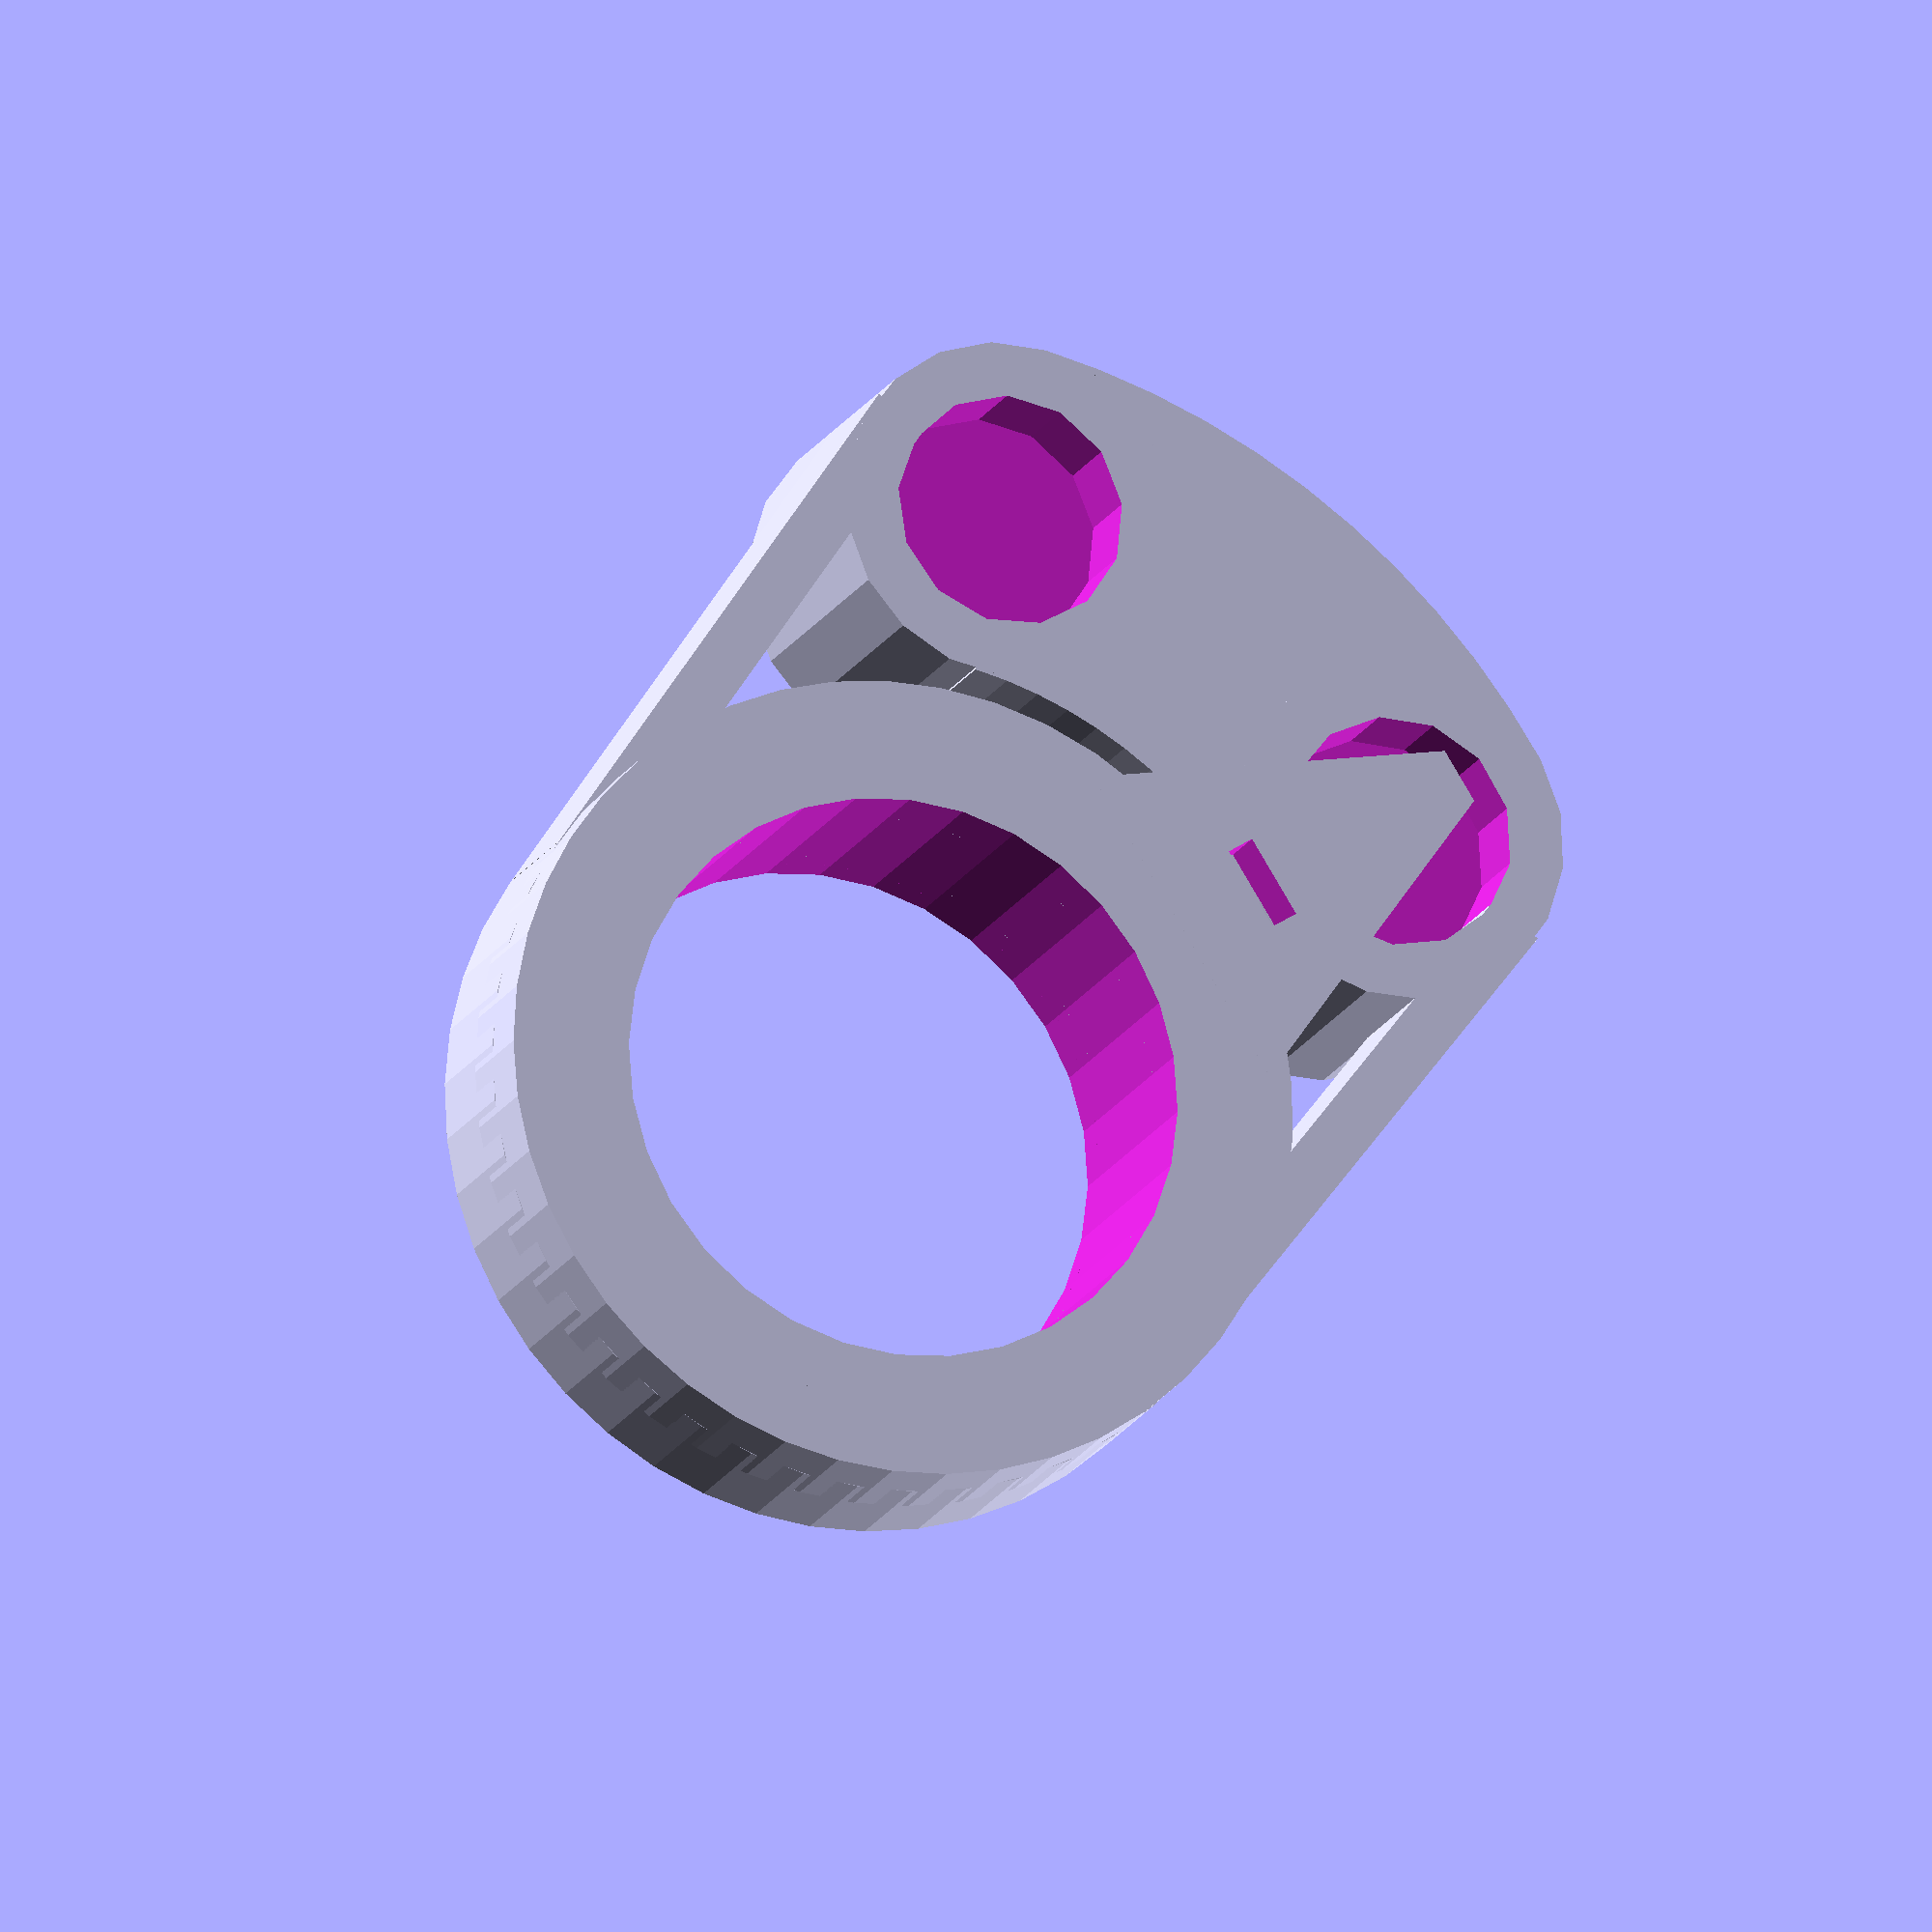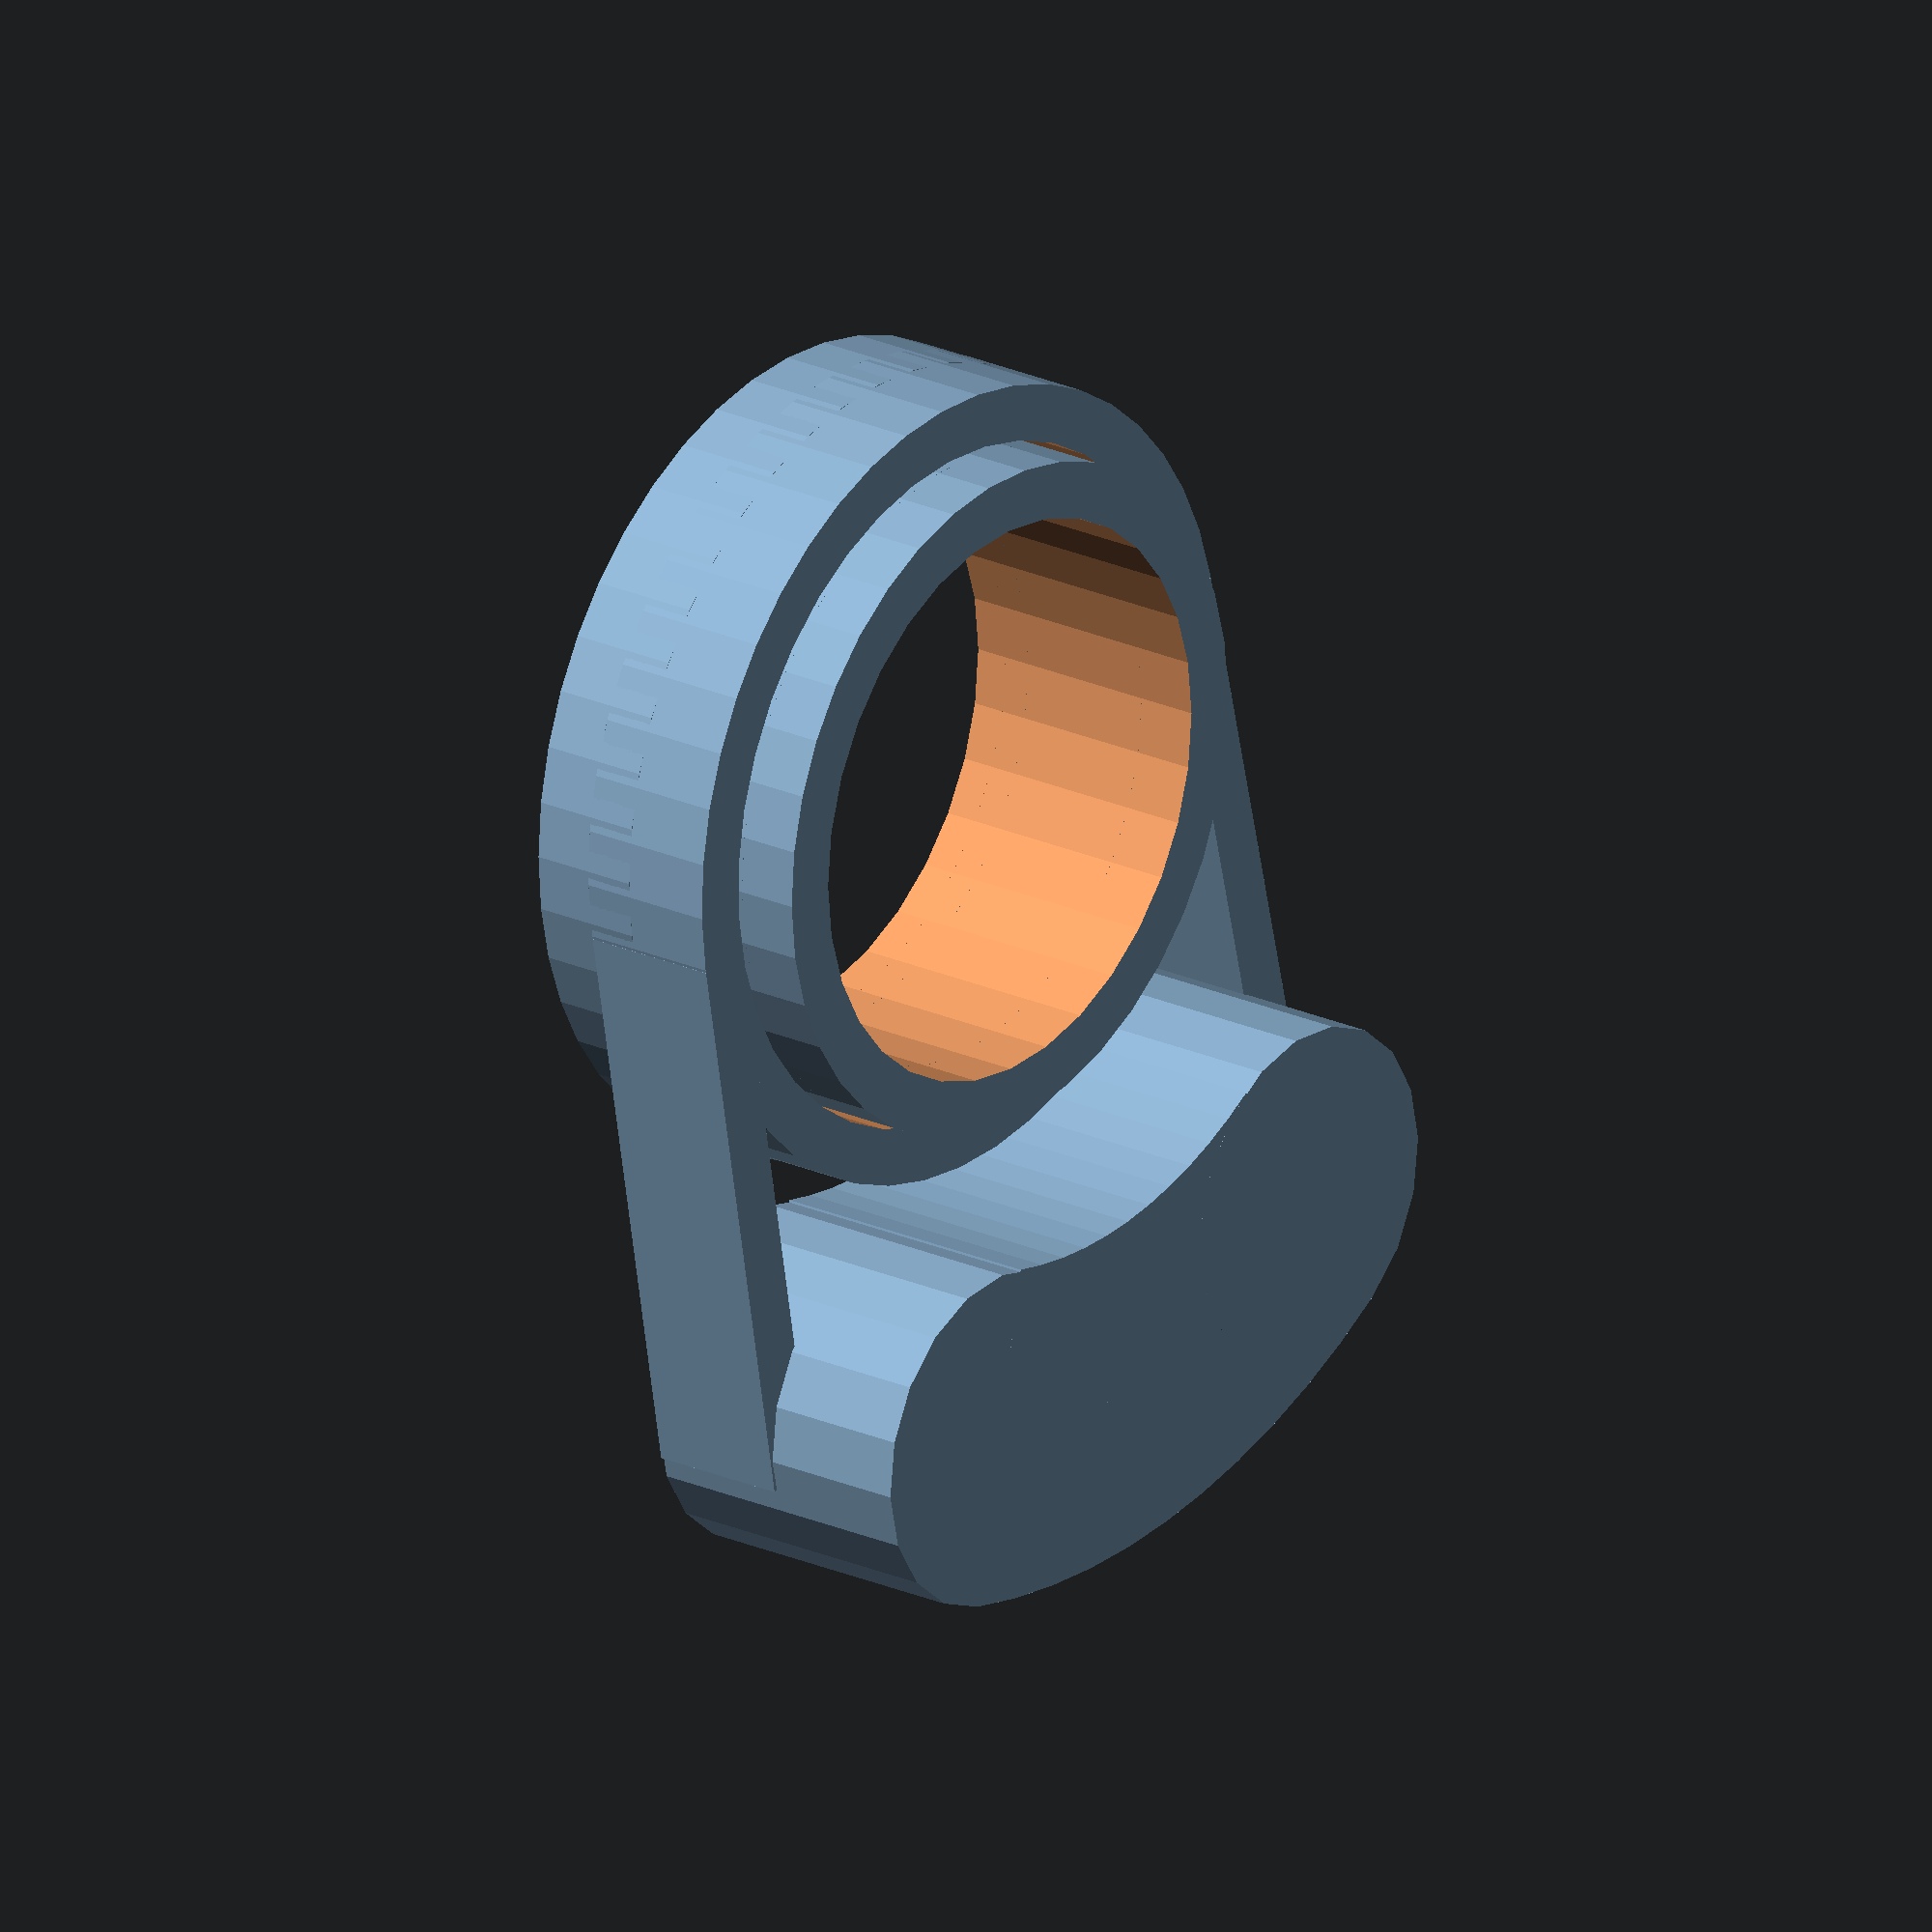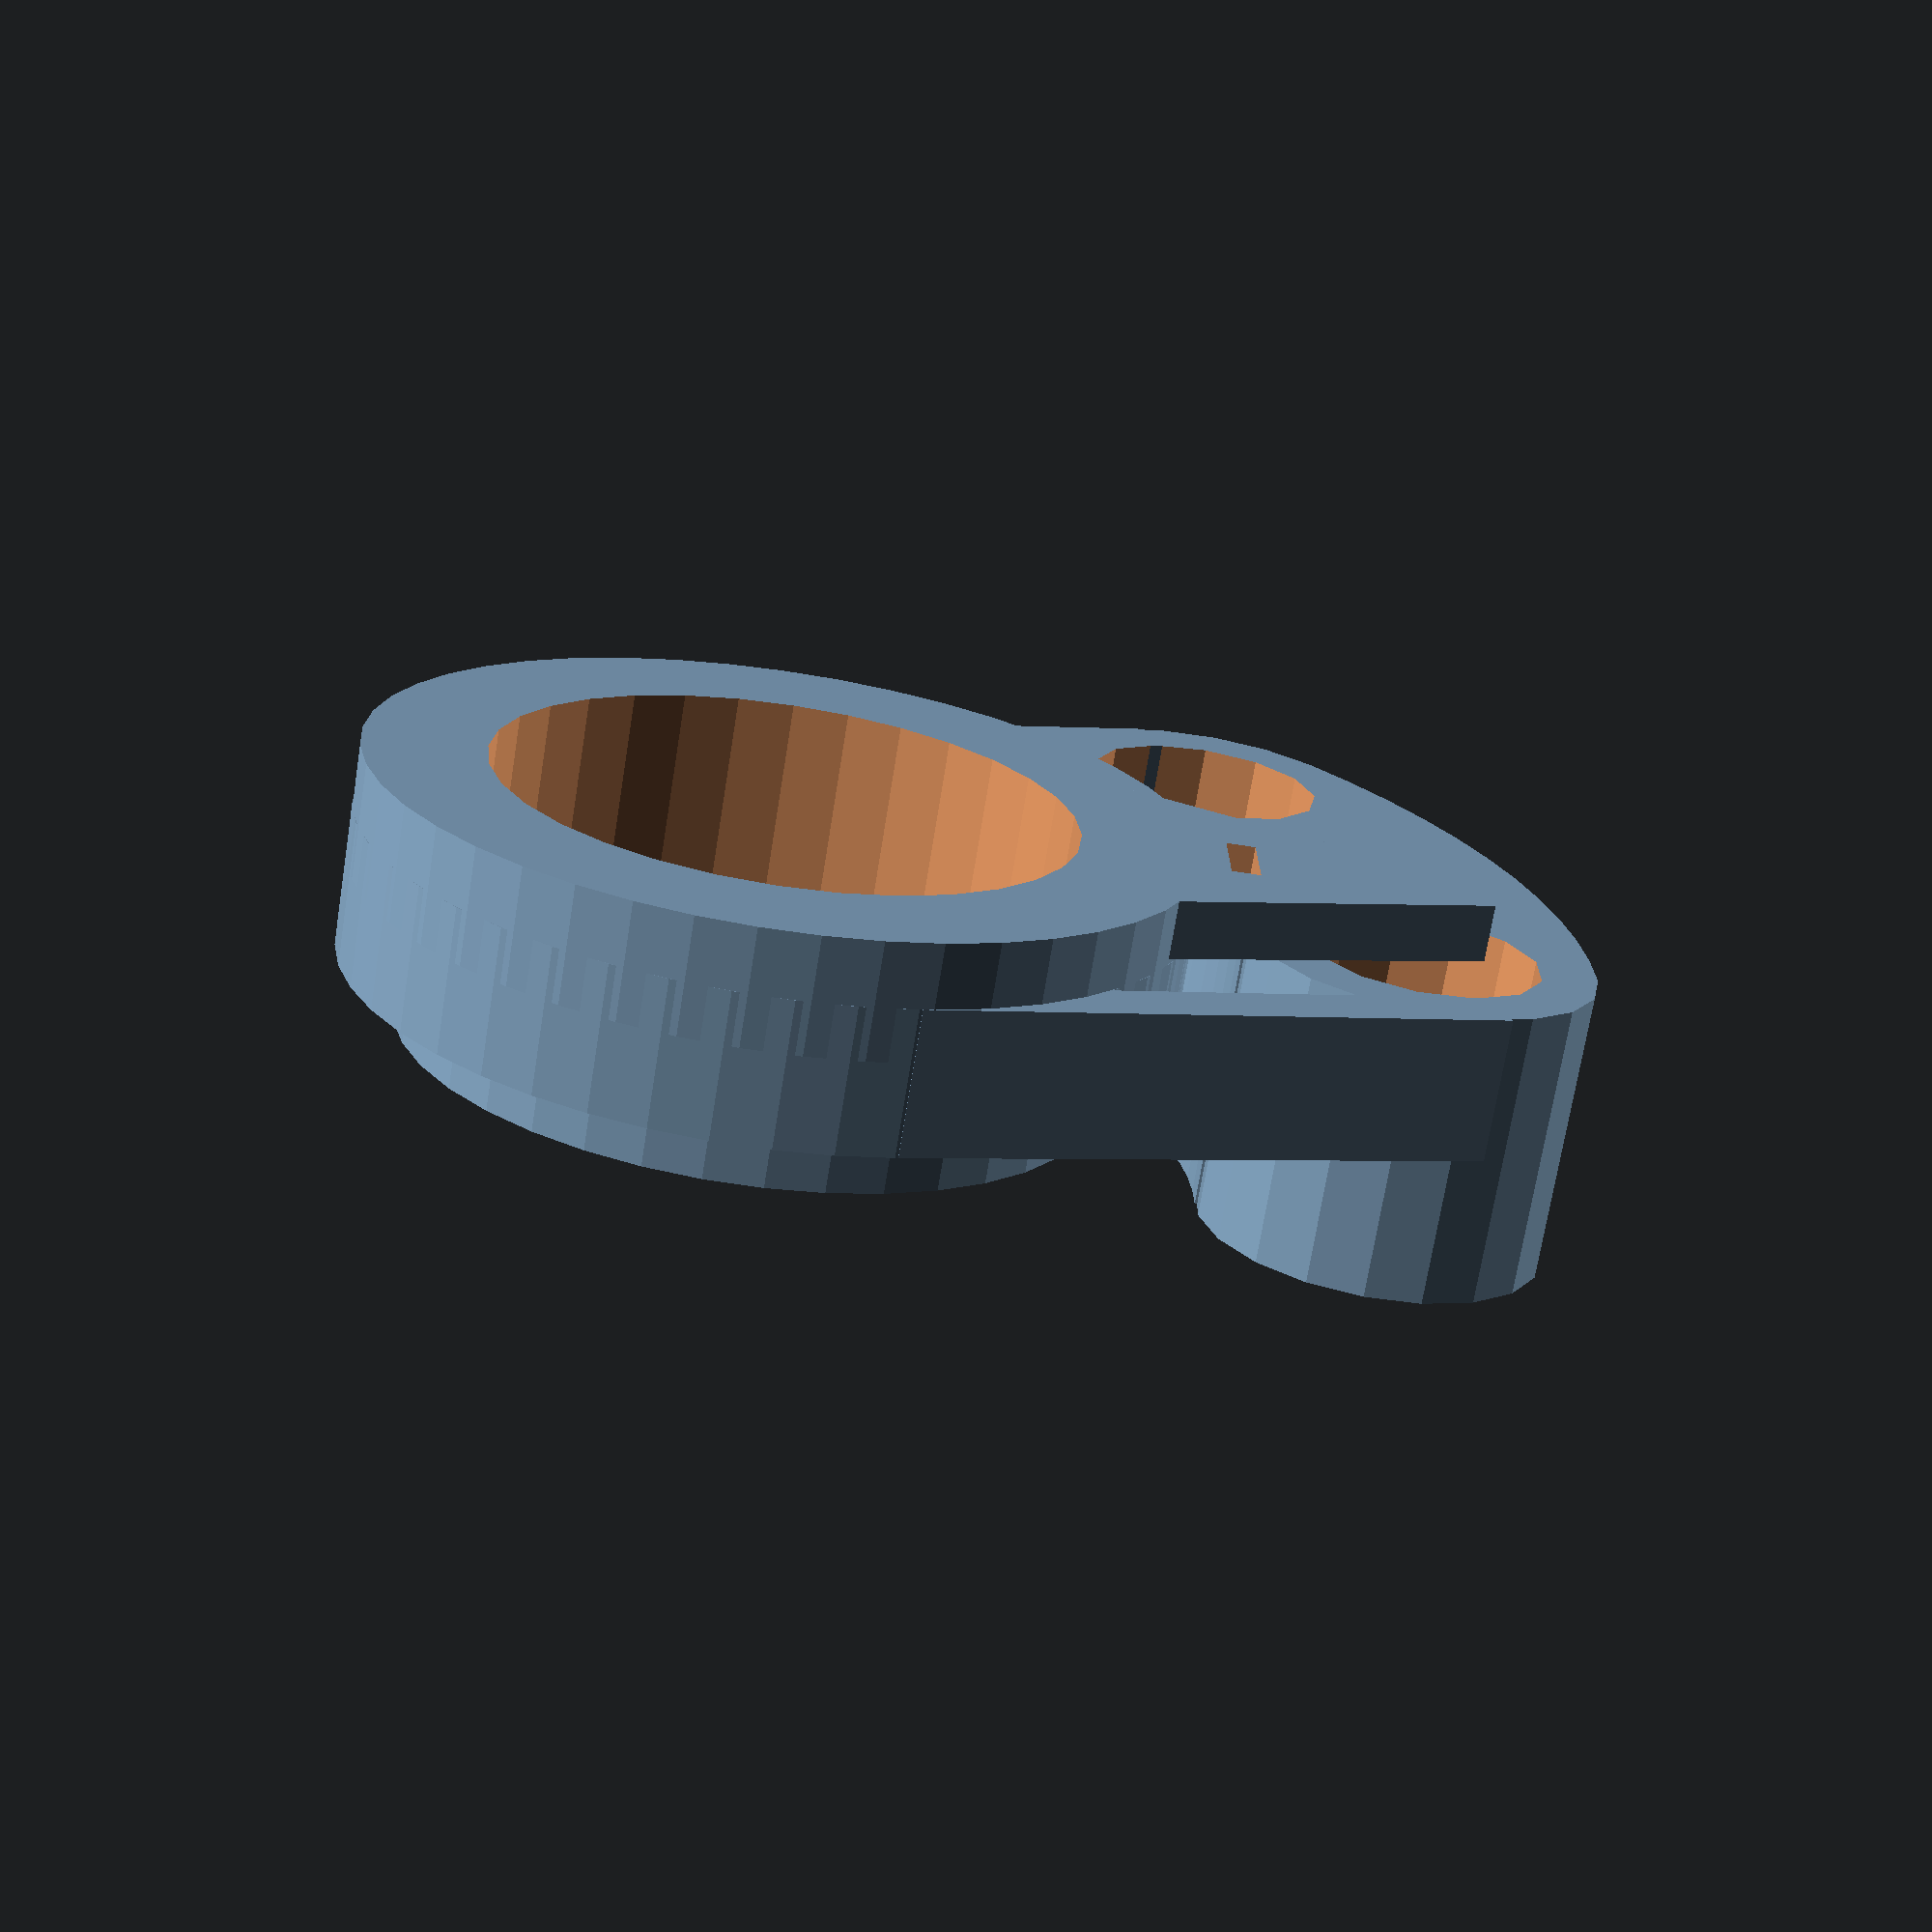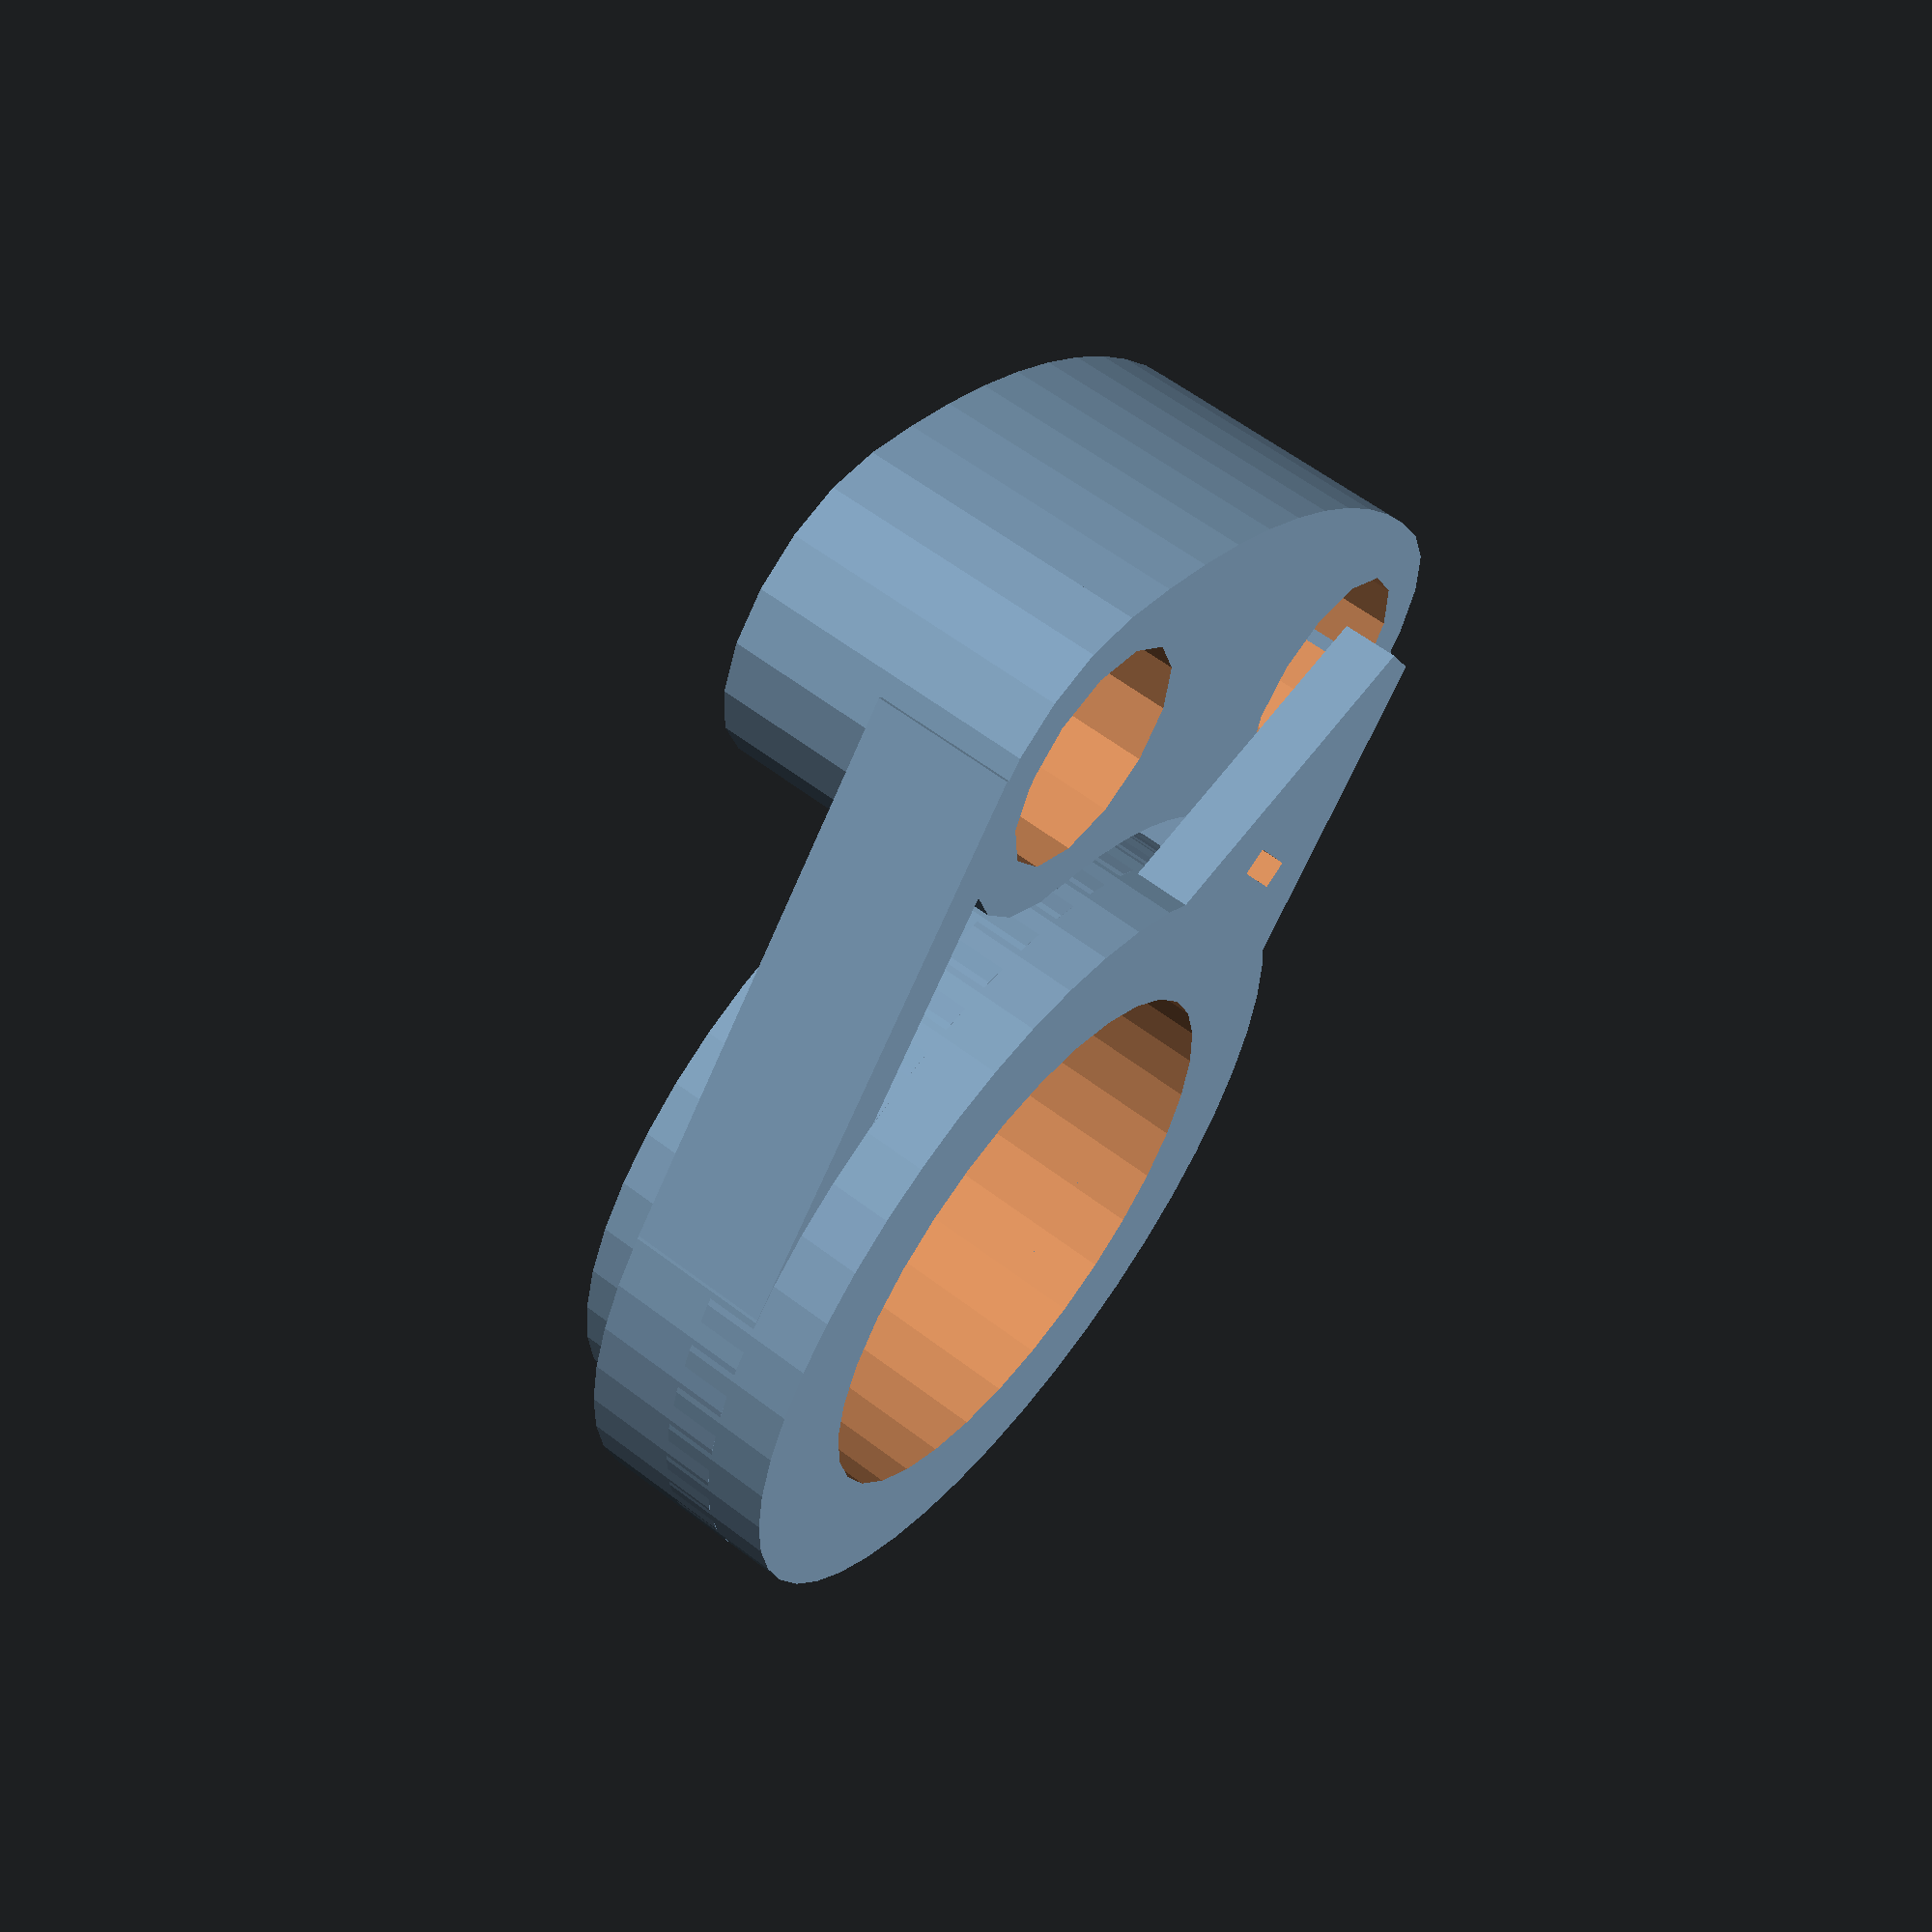
<openscad>
// Wall Thickness
wall = 2; // [1:0.5:5]
// Steel Thickness
steel = 3; // [2:0.5:4]
// Rivet Diameter
rivet = 20; // [15:0.5:25]
// Pivot Radius
radius = 16; // [10:0.5:20]
// Part Height
height = 5; // [1:1:20]
tolerance = 0.2; // [0.05:0.05:0.5]
// Magnet Thickness
mag_thick = 3; // [1:0.5:5]
// Magnet Diameter
magnet = 8; // [1:1:20]
// Distance Between Magnets
distance = 16; // [10:1:20]

// Resolution
$fs = 2; // [1:High, 2:Medium, 4:Low]
$fa = 0.01 + 0;

translate([0, 0, -wall-tolerance])
//translate([rivet*2, 0, 0])
rotate(22, [0,0,1])
	stationary_pivot();
/*
*/

translate([0, 0, 0])
	rotating_pivot();
/*

magnet_holder_new(3);
*/

module stationary_pivot() {
	difference() {
		union() {
			cylinder(d=rivet+wall*2, h=height+wall*2+tolerance*2); // OD
			cylinder(d=rivet+wall*4+tolerance*2, h=wall*2);        // Flange
			/*
			translate([0, 0, height+wall+tolerance*2])
				cylinder(d=rivet+wall*4+tolerance*2, h=wall);    // Upper Flange
			*/
			linear_extrude(wall)                                   // Sensor tab
				polygon([
					[-radius-magnet, 1], // Q2
					[-radius-magnet, -1], // Q3
					[-rivet/2-wall, -wall*3], // Q4
					[-rivet/2-wall, wall*3] // Q1
				]);
		}
		translate([0, 0, -1])
			cylinder(d=rivet, h=height+wall*2+tolerance+2);      // ID
		translate([-radius, -1.5, -1])
			cube([1, 3, wall+2]);                                // Wire Cutout
	}
}

module rotating_pivot() {
	od = rivet+wall*4+tolerance*2;

	difference() {
		cylinder(d=od, h=height);               // OD
		translate([0, 0, -1])
			cylinder(d=od-wall*2, h=height+2);  // ID
	}

	r = radius + magnet*0.6;
	a = (distance+magnet) / od * 50 - 40.7;

	rotate(-a, [0,0,1])
		translate([-r, rivet/2+wall+tolerance, 0])
			cube([r, wall, height]);                   // Upper arm
	rotate(a, [0,0,1])
		translate([-r, -rivet/2-wall*2-tolerance, 0])
			cube([r, wall, height]);                          // Lower arm

	magnet_holder();
}

module magnet_holder() {
	H = height + steel + wall + tolerance;
	R = radius;         // Inner radius of arc
	D = magnet+wall*2;  // Distance between IR and OR
	r = R+D/2;          // Radius to center of arc
	a = asin(distance/r) / 2;  // Angle between magnets
	A = sin($t*360) * a;// Animation angle offset
	difference() {
		rotate(180-a + A, [0,0,1])
			union() {
				rotate_extrude(angle=a*2)
					translate([R, 0, 0]) {
						square([D, H]);
					}
				translate([r, 0, 0])
					cylinder(d=D, h=H);
				rotate(a*2, [0,0,1])
					translate([r, 0, 0])
						cylinder(d=D, h=H);
			}

		rotate(-a + A, [0,0,1])
			translate([-r, 0, -1])
				cylinder(d=magnet+tolerance, h=mag_thick+1);   // Upper magent

		rotate(a + A, [0,0,1])
			translate([-r, 0, -1])
				cylinder(d=magnet+tolerance, h=mag_thick+1);   // Lower magent
	}
}

</openscad>
<views>
elev=16.9 azim=54.4 roll=160.8 proj=o view=solid
elev=337.9 azim=258.0 roll=308.7 proj=o view=solid
elev=250.6 azim=202.5 roll=9.1 proj=p view=wireframe
elev=120.6 azim=229.9 roll=51.9 proj=p view=wireframe
</views>
